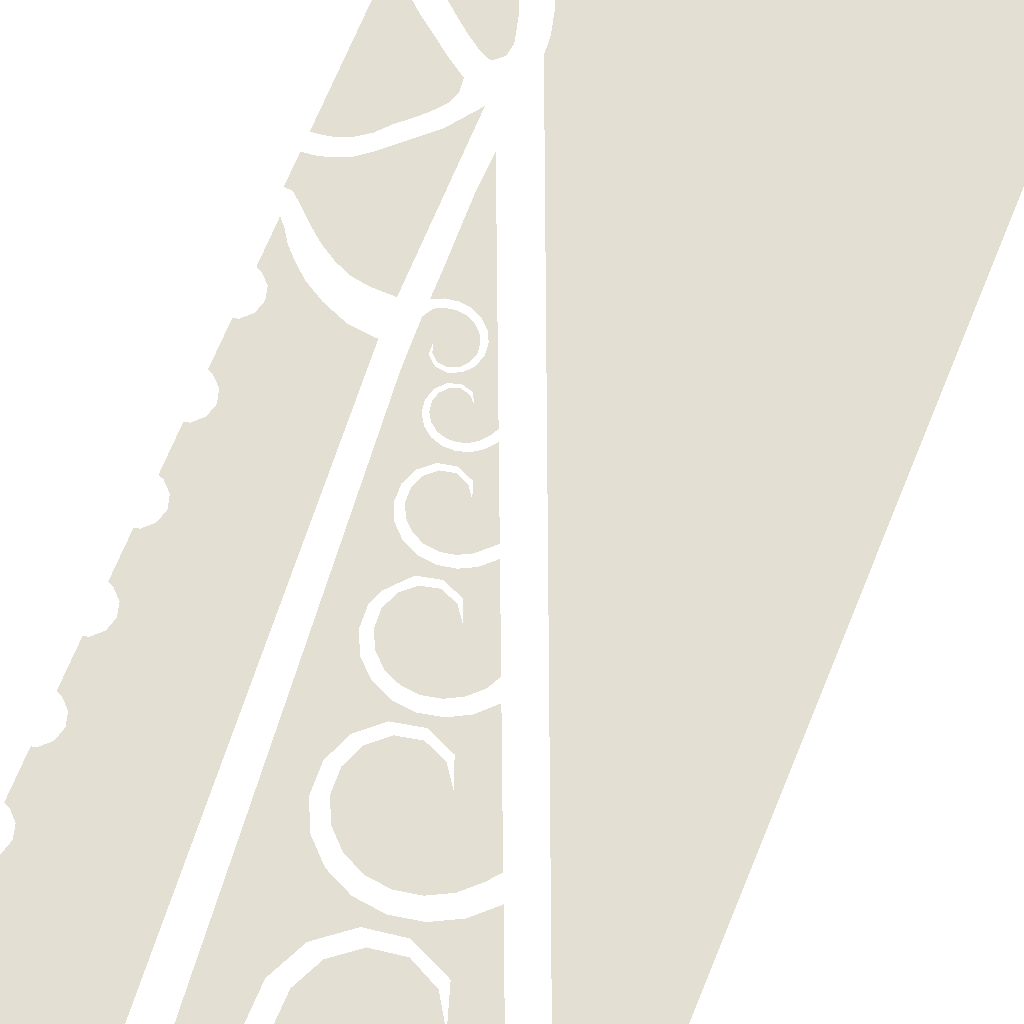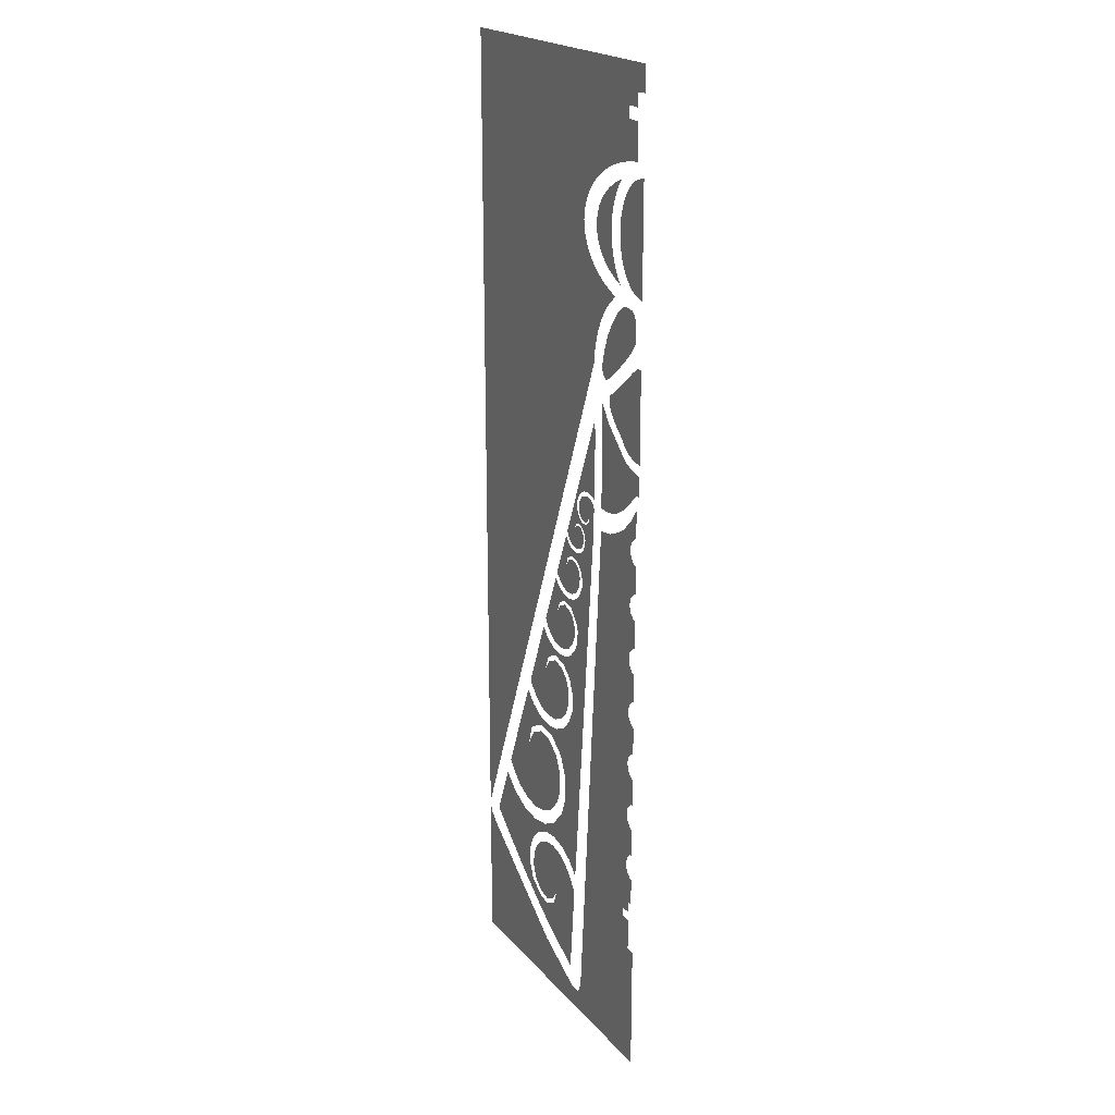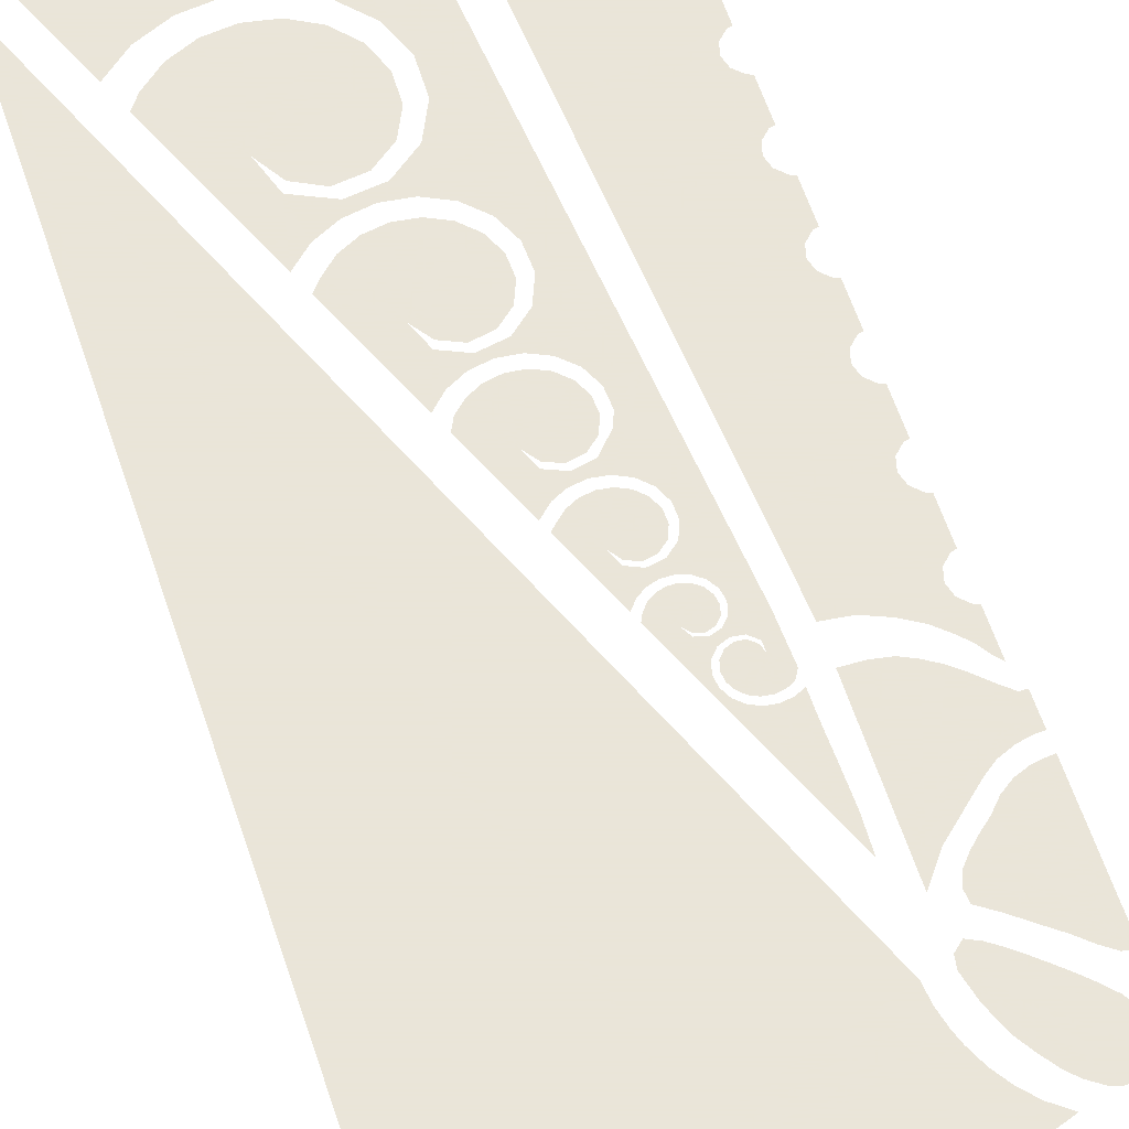
<metadata>
{"format":"obj","ext":"obj","renderer":"f3d","projection":"perspective","resolution":1024,"background":"white","views":[{"elev":66.6,"azim":21.8,"up":"+Z"},{"elev":20.9,"azim":-118.6,"up":"+Y"},{"elev":58.6,"azim":162.0,"up":"+Z"}]}
</metadata>
<code>
v 0.5 0.25 0
v 0.5 1.6 0
v 0 1.6 0
v 0 1.56 0
v 0.01848 1.56 0
v 0.01785 1.539 0
v 0.04125 1.539 0
v 0.04125 1.521 0
v 0.01721 1.52 0
v 0.01632 1.464 0
v 0.02719 1.463 0
v 0.04295 1.461 0
v 0.05933 1.458 0
v 0.07531 1.453 0
v 0.09177 1.447 0
v 0.1067 1.441 0
v 0.1226 1.431 0
v 0.1363 1.421 0
v 0.1486 1.408 0
v 0.1595 1.392 0
v 0.1663 1.374 0
v 0.1684 1.358 0
v 0.1663 1.341 0
v 0.1595 1.323 0
v 0.1486 1.307 0
v 0.1363 1.294 0
v 0.1226 1.284 0
v 0.1067 1.274 0
v 0.09177 1.268 0
v 0.07531 1.262 0
v 0.09306 1.248 0
v 0.1063 1.233 0
v 0.1169 1.216 0
v 0.1252 1.198 0
v 0.1294 1.186 0
v 0.134 1.167 0
v 0.1356 1.149 0
v 0.5 1.465 0
v 0.5 1.539 0
v 0.5 1.266 0
v 0.1313 1.357 0
v 0.129 1.373 0
v 0.1238 1.386 0
v 0.1164 1.397 0
v 0.106 1.408 0
v 0.09379 1.418 0
v 0.07899 1.426 0
v 0.06131 1.433 0
v 0.06885 1.423 0
v 0.07535 1.412 0
v 0.0806 1.4 0
v 0.08397 1.39 0
v 0.08622 1.38 0
v 0.0877 1.369 0
v 0.08819 1.358 0
v 0.1313 1.357 0
v 0.129 1.342 0
v 0.1238 1.329 0
v 0.1164 1.318 0
v 0.106 1.307 0
v 0.09379 1.297 0
v 0.07899 1.289 0
v 0.06131 1.282 0
v 0.06885 1.292 0
v 0.07535 1.303 0
v 0.0806 1.315 0
v 0.08397 1.325 0
v 0.08622 1.335 0
v 0.0877 1.346 0
v 0.08819 1.358 0
v 0 1.444 0
v 0.01517 1.441 0
v 0.02306 1.437 0
v 0.03262 1.431 0
v 0.04183 1.422 0
v 0.04999 1.411 0
v 0.05739 1.395 0
v 0.0614 1.38 0
v 0.06325 1.367 0
v 0.06368 1.358 0
v 0.06325 1.348 0
v 0.0614 1.335 0
v 0.05739 1.32 0
v 0.04999 1.304 0
v 0.04183 1.293 0
v 0.03262 1.284 0
v 0.02306 1.278 0
v 0.01517 1.274 0
v 2.121e-17 1.271 0
v 0.1117 1.15 0
v 0.1098 1.138 0
v 0.1009 1.131 0
v 0.08952 1.136 0
v 0.07712 1.145 0
v 0.06621 1.154 0
v 0.05375 1.165 0
v 0.0421 1.175 0
v 0.03199 1.185 0
v 0.02209 1.196 0
v 0.01642 1.205 0
v 0.01747 1.239 0
v 0.0203 1.246 0
v 0.02719 1.252 0
v 0.04295 1.254 0
v 0.05169 1.251 0
v 0.06597 1.241 0
v 0.07522 1.231 0
v 0.08513 1.217 0
v 0.096 1.2 0
v 0.1056 1.175 0
v 0.08912 1.098 0
v 0.08803 1.11 0
v 0.07078 1.122 0
v 0 1.171 0
v 0.01194 1.168 0
v 0.02412 1.16 0
v 0.03697 1.148 0
v 0.05184 1.137 0
v 0.07078 1.122 0
v 0.08912 1.098 0
v 0.08509 1.086 0
v 0.07582 1.075 0
v 0.06696 1.066 0
v 0.05447 1.055 0
v 0.04373 1.043 0
v 0.03156 1.035 0
v 0.0178 1.029 0
v 0.008939 1.027 0
v 0 1.027 0
v 0.111 1.094 0
v 0.1105 0.9257 0
v 0.0885 0.9264 0
v 0.07173 0.9294 0
v 0.05757 0.9361 0
v 0.0434 0.945 0
v 0.03148 0.9551 0
v 0.01732 0.9685 0
v 0.09055 1.066 0
v 0.1027 1.08 0
v 0.09055 1.066 0
v 0.01732 0.9685 0
v 0.006883 0.9774 0
v 0.05003 1.029 0
v 0.06535 1.042 0
v 0.07824 1.054 0
v 0 0.9774 0
v 0.006883 0.9774 0
v 0.05003 1.029 0
v 0.03697 1.019 0
v 0.02183 1.013 0
v 0.01015 1.01 0
v 0 1.009 0
v 0.1126 0.8645 0
v 0.006955 0.8664 0
v 0.01177 0.8677 0
v 0.02039 0.8763 0
v 0.02354 0.888 0
v 0.02039 0.8998 0
v 0.01177 0.9084 0
v 0.006955 0.9104 0
v 0.1126 0.8645 0
v 0.1108 0.89 0
v 0.08505 0.893 0
v 0.08505 0.893 0
v 0.0619 0.9026 0
v 0.01177 0.9084 0
v 0.1126 0.8645 0
v 0.0619 0.9026 0
v 0.044 0.9136 0
v 0.006955 0.9104 0
v 0.01177 0.9084 0
v 0.044 0.9136 0
v 0.03134 0.9249 0
v 0.006955 0.9104 0
v 0.03134 0.9249 0
v 0.02086 0.9358 0
v 0.006955 0.9104 0
v 0.02086 0.9358 0
v 0.01343 0.9472 0
v 0.006883 0.9547 0
v 0.006955 0.9104 0
v 0.117 0.7997 0
v 0.1126 0.8645 0
v 0.006955 0.8664 0
v 0.117 0.7997 0
v 0.006955 0.8664 0
v 0.006955 0.822 0
v 0.01177 0.8201 0
v 0.02039 0.8115 0
v 0.02354 0.7997 0
v 0.02039 0.7879 0
v 0.01177 0.7793 0
v 0.006955 0.778 0
v 0.006955 0.7337 0
v 0.1231 0.7113 0
v 0.006955 0.6897 0
v 0.01177 0.691 0
v 0.02039 0.6996 0
v 0.02354 0.7113 0
v 0.02039 0.7231 0
v 0.01177 0.7317 0
v 0.006955 0.7337 0
v 0.117 0.7997 0
v 0.1292 0.623 0
v 0.006955 0.6013 0
v 0.01177 0.6026 0
v 0.02039 0.6112 0
v 0.02354 0.623 0
v 0.02039 0.6348 0
v 0.01177 0.6434 0
v 0.006955 0.6453 0
v 0.006955 0.6897 0
v 0.1231 0.7113 0
v 0.1353 0.5346 0
v 0.006955 0.513 0
v 0.01177 0.5143 0
v 0.02039 0.5229 0
v 0.02354 0.5346 0
v 0.02039 0.5464 0
v 0.01177 0.555 0
v 0.006955 0.557 0
v 0.006955 0.6013 0
v 0.1292 0.623 0
v 0.1413 0.4463 0
v 0.006955 0.4246 0
v 0.01177 0.4259 0
v 0.02039 0.4345 0
v 0.02354 0.4463 0
v 0.02039 0.4581 0
v 0.01177 0.4667 0
v 0.006955 0.4686 0
v 0.006955 0.513 0
v 0.1353 0.5346 0
v 0.1474 0.3579 0
v 0.006955 0.3363 0
v 0.01177 0.3376 0
v 0.02039 0.3462 0
v 0.02354 0.3579 0
v 0.02039 0.3697 0
v 0.01177 0.3783 0
v 0.006955 0.3803 0
v 0.006955 0.4246 0
v 0.1413 0.4463 0
v 0.152 0.292 0
v 0.006955 0.2919 0
v 0.006955 0.3363 0
v 0.1474 0.3579 0
v 0.1532 0.2739 0
v 0.0146 0.2739 0
v 0.01467 0.292 0
v 0.152 0.292 0
v 0.1579 0.2061 0
v 0.03013 0.2587 0
v 0.03013 0.2739 0
v 0.1532 0.2739 0
v 0.1579 0.2061 0
v 0.0146 0.2061 0
v 0.0146 0.2587 0
v 0.03013 0.2587 0
v 0.1579 0.2061 0
v 0.1679 0.05954 0
v 0 0 0
v 0 0.2065 0
v 0.0146 0.2061 0
v 0.1679 0.05954 0
v 0.1719 0.04252 0
v 0 0 0
v 0.1719 0.04252 0
v 0.1793 0.03458 0
v 0 0 0
v 0.5 0 0
v 0.1995 0.0354 0
v 0.1793 0.03458 0
v 0 0 0
v 0.1995 0.0354 0
v 0.2269 0.04634 0
v 0.2551 0.06093 0
v 0.2877 0.0794 0
v 0.5 0 0
v 0.4805 0.2175 0
v 0.4567 0.1991 0
v 0.4312 0.1787 0
v 0.404 0.1571 0
v 0.3745 0.1367 0
v 0.3461 0.1163 0
v 0.3166 0.09642 0
v 0.2877 0.0794 0
v 0.5 0 0
v 0.4949 0.2319 0
v 0.4805 0.2175 0
v 0.5 0 0
v 0.5 0.25 0
v 0.4949 0.2319 0
v 0.5 0 0
v 0.1325 1.062 0
v 0.1854 0.9165 0
v 0.1807 0.9259 0
v 0.173 0.9332 0
v 0.1635 0.9377 0
v 0.1531 0.9391 0
v 0.1426 0.9375 0
v 0.1331 0.933 0
v 0.133 0.9579 0
v 0.1321 0.9889 0
v 0.1311 1.028 0
v 0.1947 0.9109 0
v 0.1854 0.9165 0
v 0.1325 1.062 0
v 0.2172 0.8563 0
v 0.1944 0.867 0
v 0.1894 0.8761 0
v 0.1836 0.8959 0
v 0.1865 0.9061 0
v 0.1854 0.9165 0
v 0.1947 0.9109 0
v 0.1794 0.8791 0
v 0.1894 0.8761 0
v 0.1836 0.8959 0
v 0.1768 0.8879 0
v 0.1671 0.8837 0
v 0.135 0.872 0
v 0.1357 0.8641 0
v 0.1695 0.8758 0
v 0.135 0.872 0
v 0.1671 0.8837 0
v 0.1567 0.8849 0
v 0.1488 0.892 0
v 0.1483 0.9025 0
v 0.1332 0.9181 0
v 0.1332 0.9181 0
v 0.1382 0.927 0
v 0.1459 0.9306 0
v 0.1542 0.9319 0
v 0.1626 0.9308 0
v 0.1702 0.9272 0
v 0.1763 0.9214 0
v 0.1801 0.9138 0
v 0.181 0.9055 0
v 0.1787 0.8974 0
v 0.1732 0.8909 0
v 0.1655 0.8876 0
v 0.1571 0.8886 0
v 0.1508 0.8942 0
v 0.1483 0.9025 0
v 0.1944 0.867 0
v 0.2172 0.8563 0
v 0.2138 0.8493 0
v 0.2085 0.8429 0
v 0.2016 0.8381 0
v 0.1937 0.8356 0
v 0.1853 0.8355 0
v 0.1774 0.8382 0
v 0.1708 0.8433 0
v 0.1664 0.8504 0
v 0.165 0.8586 0
v 0.1671 0.8667 0
v 0.1726 0.873 0
v 0.1805 0.8757 0
v 0.1886 0.8733 0
v 0.1357 0.8641 0
v 0.1695 0.8758 0
v 0.1626 0.8679 0
v 0.16 0.8578 0
v 0.1617 0.8475 0
v 0.1671 0.8386 0
v 0.1439 0.7691 0
v 0.1671 0.8386 0
v 0.1357 0.8641 0
v 0.1439 0.7691 0
v 0.1692 0.7912 0
v 0.175 0.8053 0
v 0.1754 0.8322 0
v 0.1671 0.8386 0
v 0.1864 0.8154 0
v 0.2014 0.8183 0
v 0.1958 0.829 0
v 0.1853 0.8289 0
v 0.1754 0.8322 0
v 0.175 0.8053 0
v 0.1958 0.829 0
v 0.2057 0.8322 0
v 0.2153 0.8121 0
v 0.2014 0.8183 0
v 0.2153 0.8121 0
v 0.2207 0.7979 0
v 0.251 0.7742 0
v 0.2212 0.8467 0
v 0.2143 0.8381 0
v 0.2057 0.8322 0
v 0.2207 0.7979 0
v 0.251 0.7742 0
v 0.2454 0.7687 0
v 0.2365 0.7604 0
v 0.2257 0.7548 0
v 0.2137 0.7527 0
v 0.2016 0.7542 0
v 0.1906 0.7595 0
v 0.182 0.7682 0
v 0.1771 0.7793 0
v 0.1767 0.7915 0
v 0.1813 0.8027 0
v 0.1904 0.8108 0
v 0.2024 0.8131 0
v 0.2135 0.8082 0
v 0.1439 0.7691 0
v 0.1692 0.7912 0
v 0.1697 0.776 0
v 0.1759 0.7621 0
v 0.1867 0.7513 0
v 0.2004 0.7447 0
v 0.1523 0.6709 0
v 0.1828 0.6974 0
v 0.19 0.7161 0
v 0.2048 0.7296 0
v 0.2004 0.7447 0
v 0.1439 0.7691 0
v 0.2243 0.7339 0
v 0.2427 0.7261 0
v 0.2555 0.7635 0
v 0.244 0.7524 0
v 0.2305 0.7454 0
v 0.2155 0.7427 0
v 0.2004 0.7447 0
v 0.2048 0.7296 0
v 0.2892 0.6816 0
v 0.2502 0.7075 0
v 0.2427 0.7261 0
v 0.2555 0.7635 0
v 0.2502 0.7075 0
v 0.2892 0.6816 0
v 0.2835 0.6699 0
v 0.272 0.6587 0
v 0.2579 0.6512 0
v 0.2422 0.648 0
v 0.2263 0.6497 0
v 0.2117 0.6564 0
v 0.2002 0.6675 0
v 0.1934 0.682 0
v 0.1926 0.6979 0
v 0.1983 0.7129 0
v 0.2101 0.7237 0
v 0.2258 0.7271 0
v 0.2405 0.7209 0
v 0.1523 0.6709 0
v 0.1828 0.6974 0
v 0.1838 0.6775 0
v 0.1924 0.6594 0
v 0.2068 0.6455 0
v 0.1556 0.6332 0
v 0.2809 0.6161 0
v 0.256 0.6271 0
v 0.2448 0.635 0
v 0.2644 0.6389 0
v 0.2821 0.6484 0
v 0.2968 0.6632 0
v 0.3438 0.5492 0
v 0.2908 0.5906 0
v 0.1556 0.6332 0
v 0.2068 0.6455 0
v 0.2249 0.6371 0
v 0.2448 0.635 0
v 0.256 0.6271 0
v 0.2292 0.6217 0
v 0.2087 0.6037 0
v 0.1984 0.5783 0
v 0.1994 0.551 0
v 0.1675 0.494 0
v 0.1675 0.494 0
v 0.1994 0.551 0
v 0.2106 0.5261 0
v 0.2299 0.5068 0
v 0.2546 0.495 0
v 0.2817 0.4916 0
v 0.1697 0.4687 0
v 0.2908 0.5906 0
v 0.3438 0.5492 0
v 0.3352 0.5384 0
v 0.3193 0.5234 0
v 0.2999 0.5134 0
v 0.2784 0.5094 0
v 0.2567 0.5122 0
v 0.237 0.5216 0
v 0.2216 0.5371 0
v 0.2126 0.557 0
v 0.2118 0.5788 0
v 0.22 0.5991 0
v 0.2364 0.6135 0
v 0.2578 0.6178 0
v 0.2778 0.609 0
v 0.3394 0.4649 0
v 0.351 0.429 0
v 0.4186 0.3677 0
v 0.3527 0.5278 0
v 0.3328 0.509 0
v 0.3085 0.4966 0
v 0.2817 0.4916 0
v 0.3058 0.4821 0
v 0.351 0.429 0
v 0.4186 0.3677 0
v 0.4082 0.3535 0
v 0.3851 0.3341 0
v 0.3575 0.3219 0
v 0.3276 0.3181 0
v 0.2979 0.3235 0
v 0.2715 0.3381 0
v 0.2514 0.3606 0
v 0.2406 0.3888 0
v 0.2412 0.419 0
v 0.2541 0.4463 0
v 0.2778 0.4649 0
v 0.3077 0.4692 0
v 0.3346 0.4554 0
v 0.1697 0.4687 0
v 0.2817 0.4916 0
v 0.3058 0.4821 0
v 0.2685 0.4768 0
v 0.2388 0.4535 0
v 0.2227 0.4194 0
v 0.2219 0.3816 0
v 0.2355 0.3464 0
v 0.2339 0.285 0
v 0.2088 0.2717 0
v 0.1883 0.2521 0
v 0.2355 0.3464 0
v 0.2606 0.3183 0
v 0.2901 0.2871 0
v 0.2619 0.2903 0
v 0.2339 0.285 0
v 0.3159 0.275 0
v 0.2901 0.2871 0
v 0.2606 0.3183 0
v 0.2936 0.3001 0
v 0.3307 0.2933 0
v 0.3682 0.298 0
v 0.3361 0.2551 0
v 0.4666 0.2513 0
v 0.4465 0.2349 0
v 0.4227 0.215 0
v 0.3954 0.1934 0
v 0.3739 0.1758 0
v 0.3489 0.1583 0
v 0.3389 0.1744 0
v 0.3493 0.2009 0
v 0.348 0.2293 0
v 0.3361 0.2551 0
v 0.3682 0.298 0
v 0.4026 0.3133 0
v 0.4315 0.3376 0
v 0.204 0.07072 0
v 0.1911 0.2204 0
v 0.2533 0.1873 0
v 0.2638 0.1608 0
v 0.2899 0.1496 0
v 0.3177 0.1554 0
v 0.3389 0.1744 0
v 0.3489 0.1583 0
v 0.3211 0.1378 0
v 0.2922 0.1191 0
v 0.2593 0.1004 0
v 0.2349 0.08677 0
v 0.2533 0.1873 0
v 0.1911 0.2204 0
v 0.2066 0.2412 0
v 0.223 0.2569 0
v 0.2431 0.2675 0
v 0.2654 0.2718 0
v 0.288 0.2692 0
v 0.3086 0.2596 0
v 0.3249 0.2436 0
v 0.3344 0.223 0
v 0.3354 0.2002 0
v 0.327 0.1791 0
v 0.3101 0.1639 0
v 0.2879 0.1592 0
v 0.267 0.1682 0
f 536 537 538 539 540 541 542 543 544 545 546 547 548
f 536 548 547 546 545 544 543 542 541 540 539 538 537
f 549 550 551 552 553 554 555 556 557 558 559 560
f 549 560 559 558 557 556 555 554 553 552 551 550
f 561 562 563 564 565 566 567 568 569 570 571 572 573 574 575
f 561 575 574 573 572 571 570 569 568 567 566 565 564 563 562
f 524 525 526 527 528
f 524 528 527 526 525
f 529 530 531 532 533 534 535
f 529 535 534 533 532 531 530
f 513 514 515 516 517 518 519 520 521 522 523
f 513 523 522 521 520 519 518 517 516 515 514
f 498 499 500 501 502 503 504 505 506 507 508 509 510 511 512
f 498 512 511 510 509 508 507 506 505 504 503 502 501 500 499
f 490 491 492 493 494 495 496 497
f 490 497 496 495 494 493 492 491
f 475 476 477 478 479 480 481 482 483 484 485 486 487 488 489
f 475 489 488 487 486 485 484 483 482 481 480 479 478 477 476
f 468 469 470 471 472 473 474
f 468 474 473 472 471 470 469
f 458 459 460 461 462 463 464 465 466 467
f 458 467 466 465 464 463 462 461 460 459
f 450 451 452 453 454 455 456 457
f 450 457 456 455 454 453 452 451
f 444 445 446 447 448 449
f 444 449 448 447 446 445
f 429 430 431 432 433 434 435 436 437 438 439 440 441 442 443
f 429 443 442 441 440 439 438 437 436 435 434 433 432 431 430
f 425 426 427 428
f 425 428 427 426
f 411 412 413 414 415 416
f 411 416 415 414 413 412
f 417 418 419 420 421 422 423 424
f 417 424 423 422 421 420 419 418
f 390 391 392 393 394 395 396 397 398 399 400 401 402 403 404
f 390 404 403 402 401 400 399 398 397 396 395 394 393 392 391
f 405 406 407 408 409 410
f 405 410 409 408 407 406
f 360 361 362 363 364 365
f 360 365 364 363 362 361
f 366 367 368
f 366 368 367
f 369 370 371 372 373
f 369 373 372 371 370
f 374 375 376 377 378 379
f 374 379 378 377 376 375
f 380 381 382 383
f 380 383 382 381
f 384 385 386 387 388 389
f 384 389 388 387 386 385
f 345 346 347 348 349 350 351 352 353 354 355 356 357 358 359
f 345 359 358 357 356 355 354 353 352 351 350 349 348 347 346
f 295 296 297 298 299 300 301 302 303 304 305
f 295 305 304 303 302 301 300 299 298 297 296
f 306 307 308
f 306 308 307
f 309 310 311 312 313 314 315
f 309 315 314 313 312 311 310
f 316 317 318 319 320 321 322 323
f 316 323 322 321 320 319 318 317
f 324 325 326 327 328 329
f 324 329 328 327 326 325
f 344 330 331 332 333 334 335 336 337 338 339 340 341 342 343
f 344 343 342 341 340 339 338 337 336 335 334 333 332 331 330
f 265 266 267
f 265 267 266
f 268 269 270
f 268 270 269
f 271 272 273 274
f 271 274 273 272
f 275 276 277 278 279
f 275 279 278 277 276
f 280 281 282 283 284 285 286 287 288
f 280 288 287 286 285 284 283 282 281
f 289 290 291
f 289 291 290
f 292 293 294
f 292 294 293
f 260 261 262 263 264
f 260 264 263 262 261
f 256 257 258 259
f 256 259 258 257
f 252 253 254 255
f 252 255 254 253
f 248 249 250 251
f 248 251 250 249
f 244 245 246 247
f 244 247 246 245
f 234 235 236 237 238 239 240 241 242 243
f 234 243 242 241 240 239 238 237 236 235
f 224 225 226 227 228 229 230 231 232 233
f 224 233 232 231 230 229 228 227 226 225
f 214 215 216 217 218 219 220 221 222 223
f 214 223 222 221 220 219 218 217 216 215
f 195 196 197 198 199 200 201 202 203
f 195 203 202 201 200 199 198 197 196
f 204 205 206 207 208 209 210 211 212 213
f 204 213 212 211 210 209 208 207 206 205
f 182 183 184
f 182 184 183
f 185 186 187 188 189 190 191 192 193 194
f 185 194 193 192 191 190 189 188 187 186
f 175 176 177
f 175 177 176
f 178 179 180 181
f 178 181 180 179
f 172 173 174
f 172 174 173
f 168 169 170 171
f 168 171 170 169
f 161 162 163
f 161 163 162
f 164 165 166 167
f 164 167 166 165
f 153 154 155 156 157 158 159 160
f 153 160 159 158 157 156 155 154
f 130 131 132 133 134 135 136 137 138 139
f 130 139 138 137 136 135 134 133 132 131
f 140 141 142 143 144 145
f 140 145 144 143 142 141
f 146 147 148 149 150 151 152
f 146 152 151 150 149 148 147
f 39 7 8 9 10 38
f 39 38 10 9 8 7
f 39 2 3 4 5 6
f 39 6 5 4 3 2
f 38 10 11 12 13 14 15 16 17 18 19 20 21 22 23 24 25 26 27 28 40
f 38 40 28 27 26 25 24 23 22 21 20 19 18 17 16 15 14 13 12 11 10
f 40 28 29 30 31 32 33 34 35 36 37 1
f 40 1 37 36 35 34 33 32 31 30 29 28
f 41 42 43 44 45 46 47 48 49 50 51 52 53 54 55
f 41 55 54 53 52 51 50 49 48 47 46 45 44 43 42
f 56 57 58 59 60 61 62 63 64 65 66 67 68 69 70
f 56 70 69 68 67 66 65 64 63 62 61 60 59 58 57
f 71 72 73 74 75 76 77 78 79 80 81 82 83 84 85 86 87 88 89
f 71 89 88 87 86 85 84 83 82 81 80 79 78 77 76 75 74 73 72
f 90 91 92 93 94 95 96 97 98 99 100 101 102 103 104 105 106 107 108 109 110
f 90 110 109 108 107 106 105 104 103 102 101 100 99 98 97 96 95 94 93 92 91
f 111 112 113
f 111 113 112
f 114 115 116 117 118 119 120 121 122 123 124 125 126 127 128 129
f 114 129 128 127 126 125 124 123 122 121 120 119 118 117 116 115

</code>
